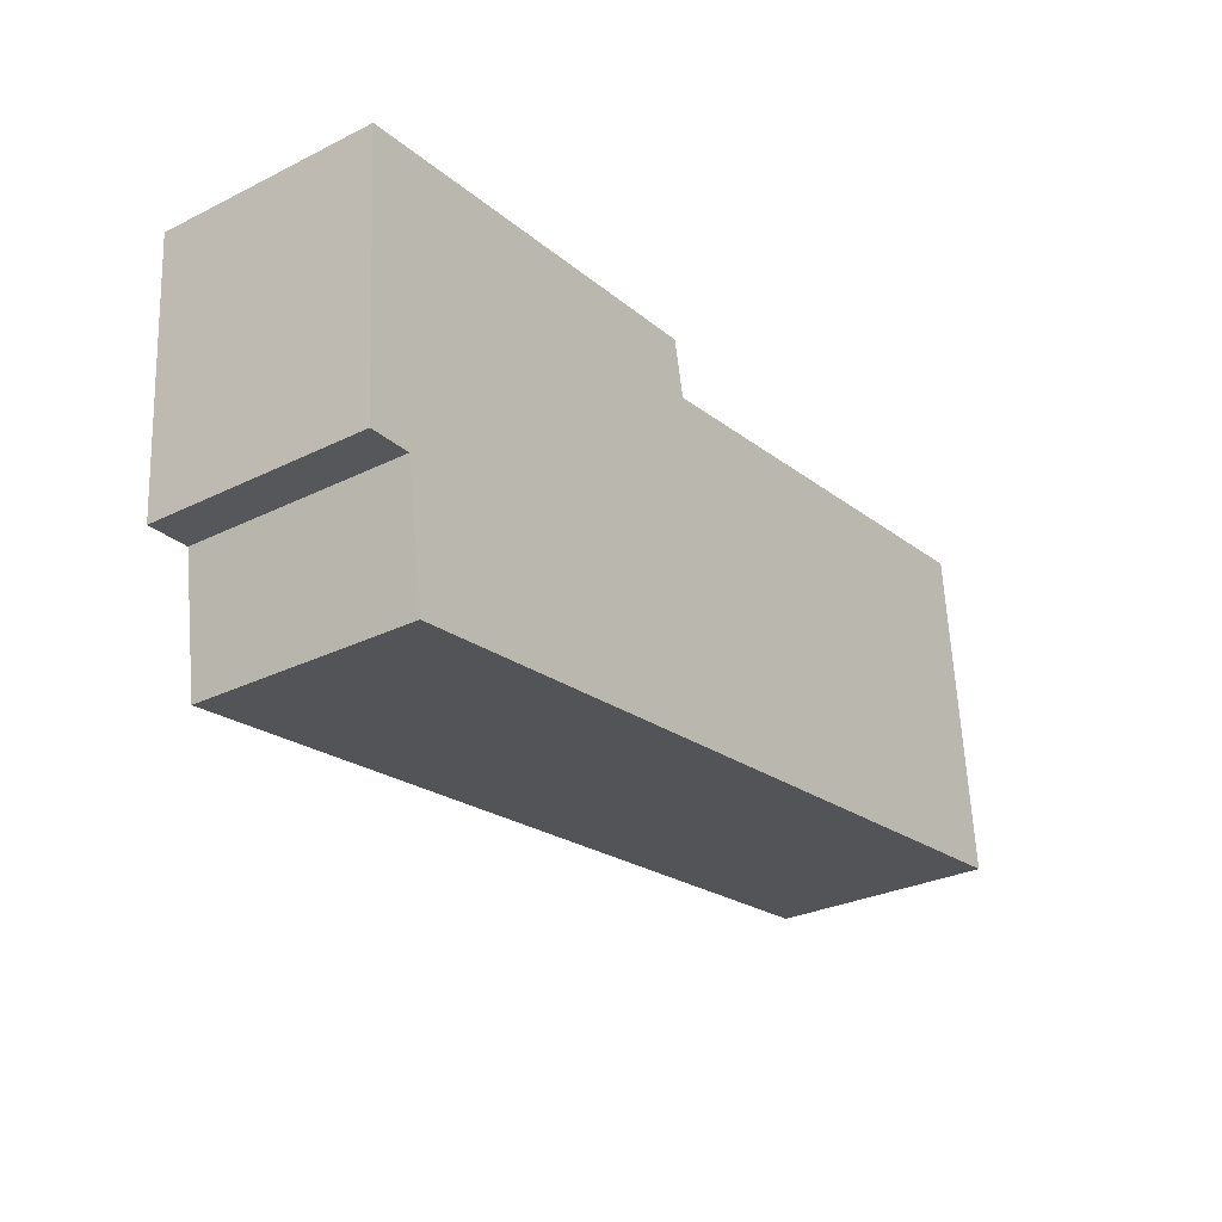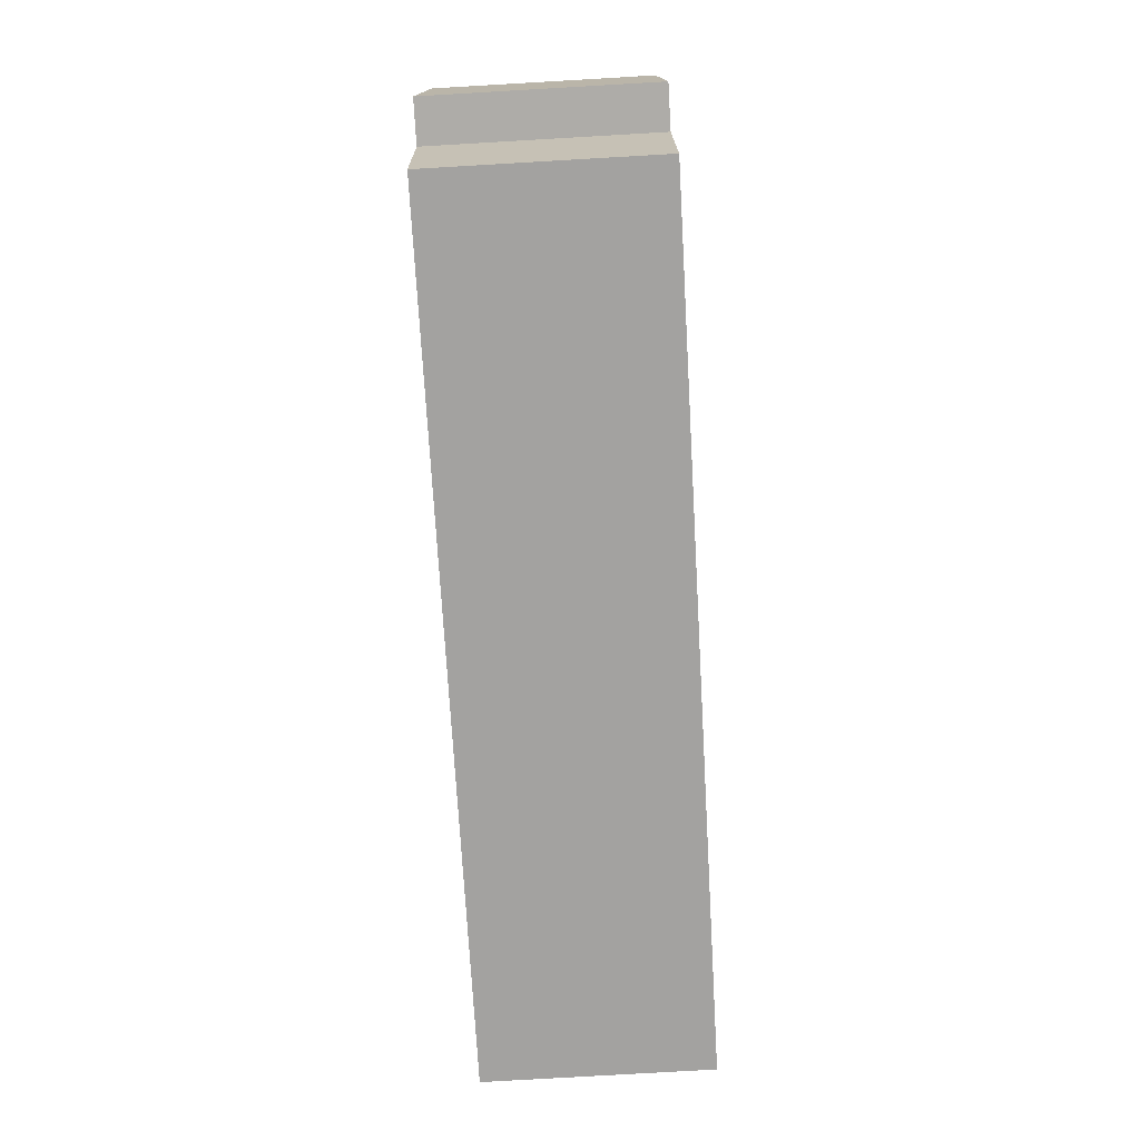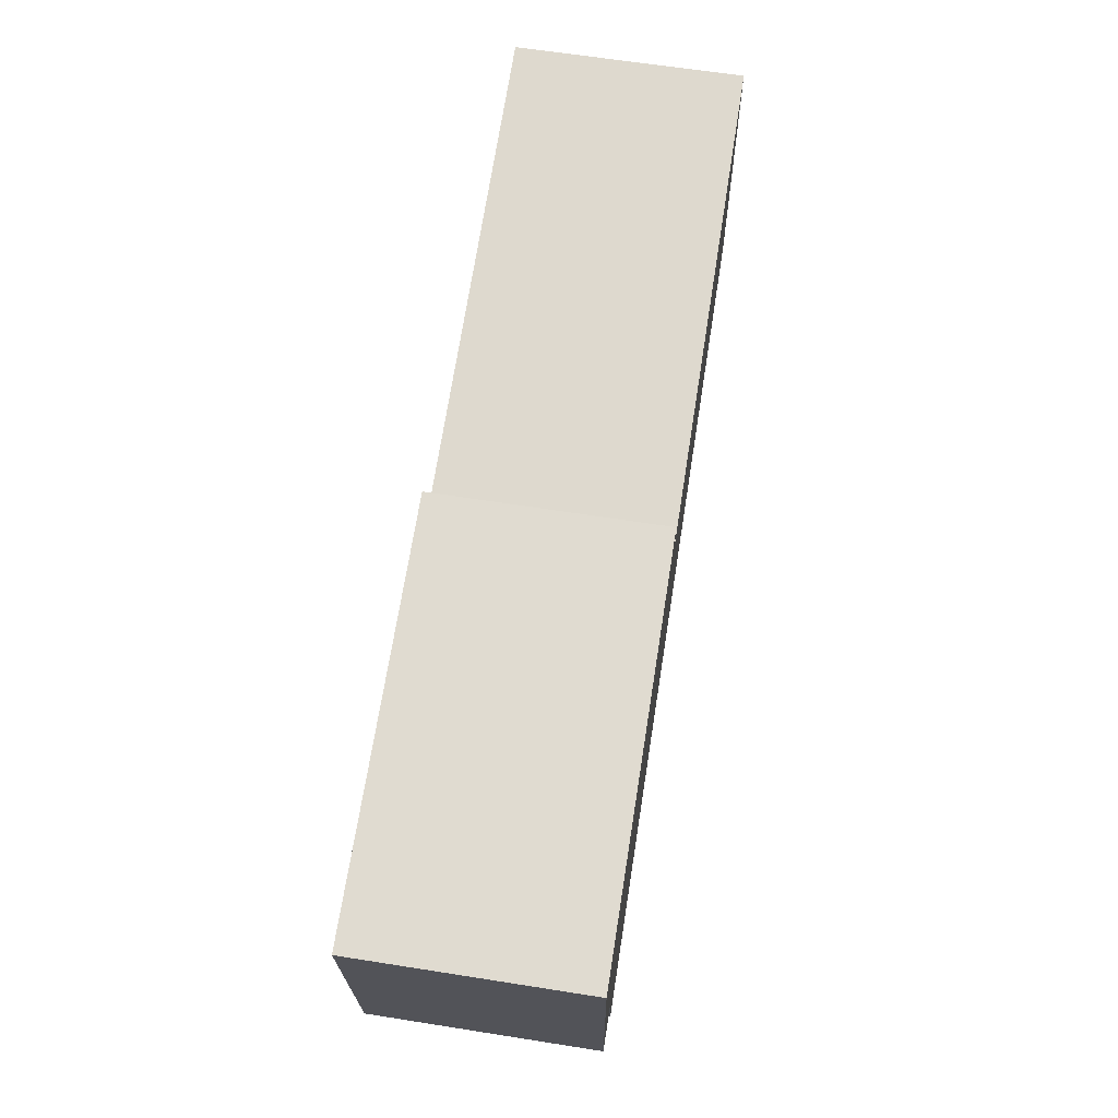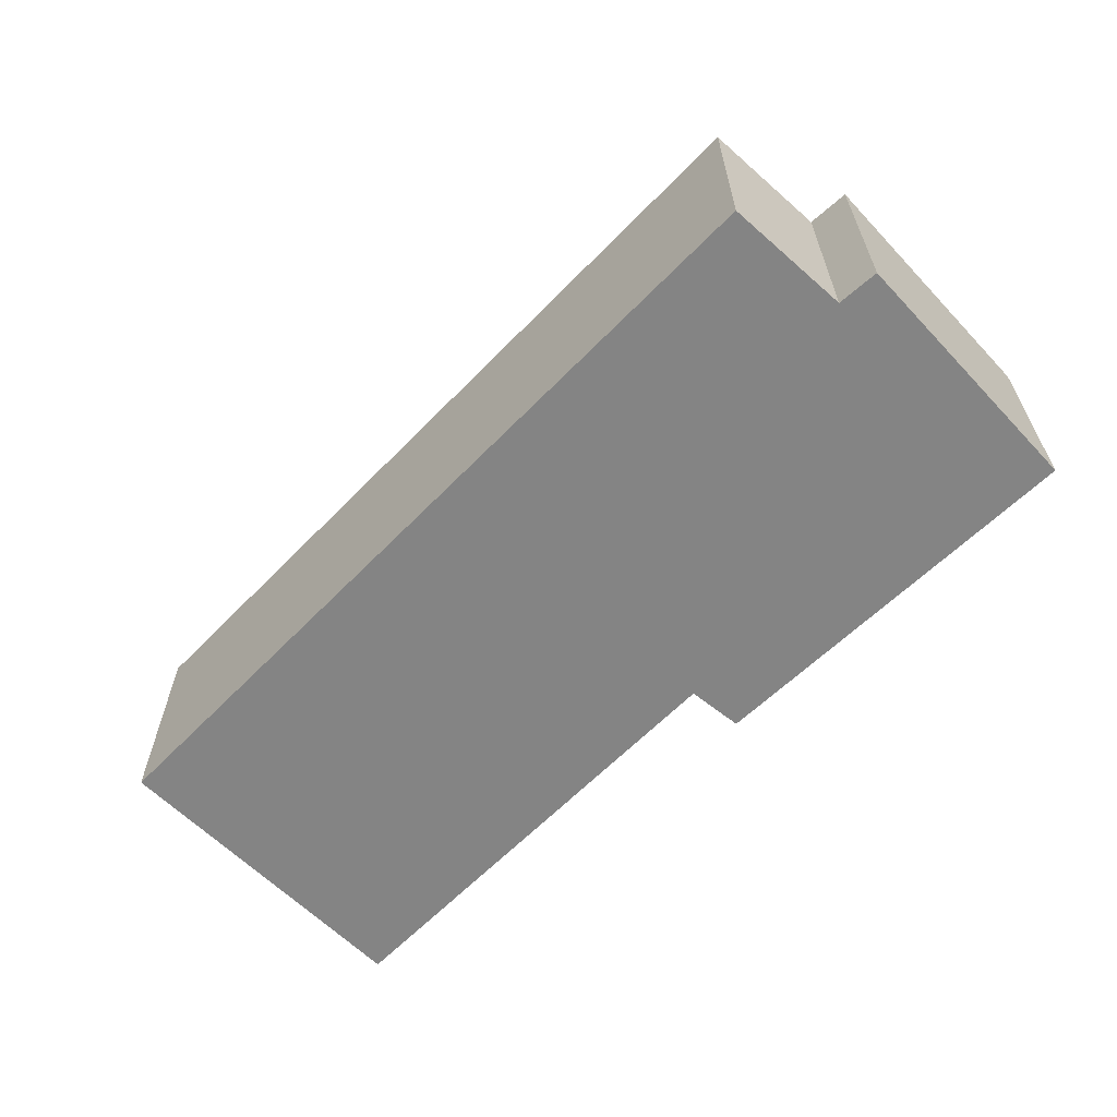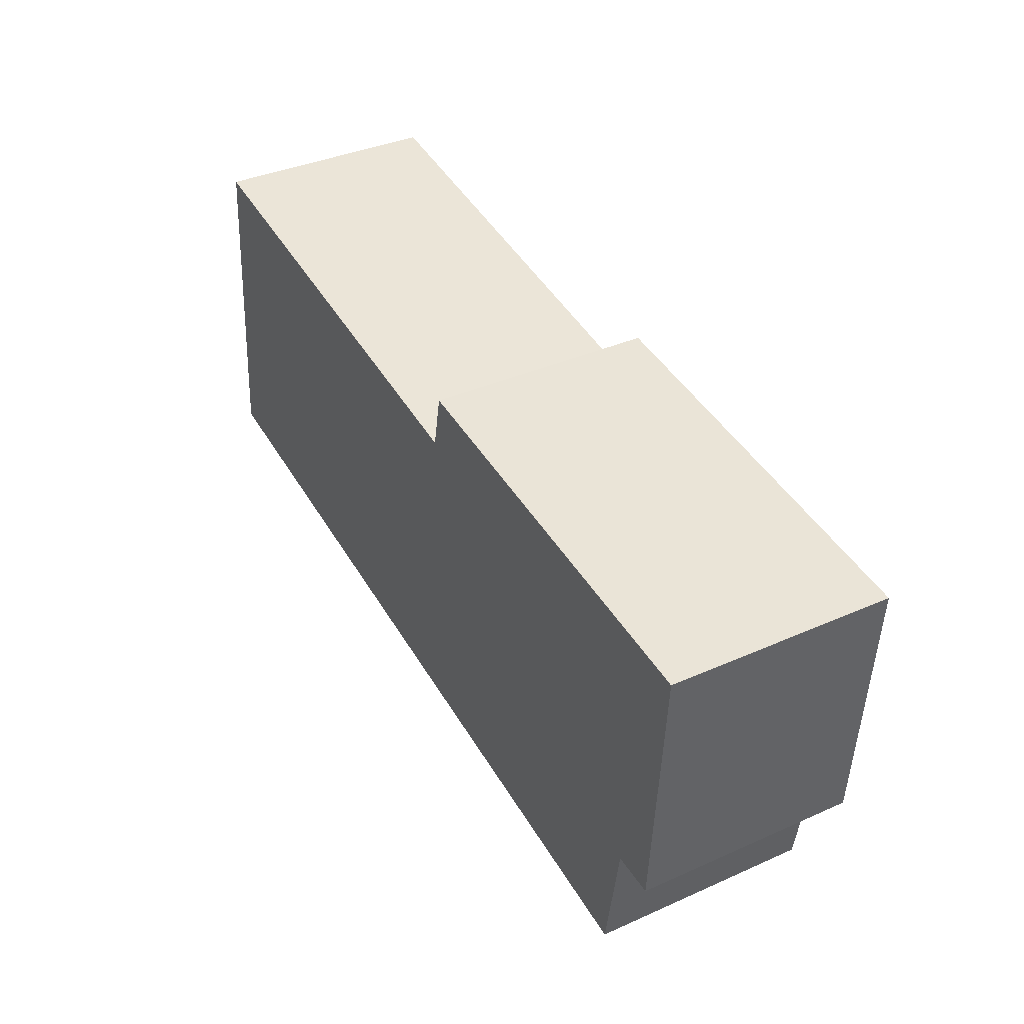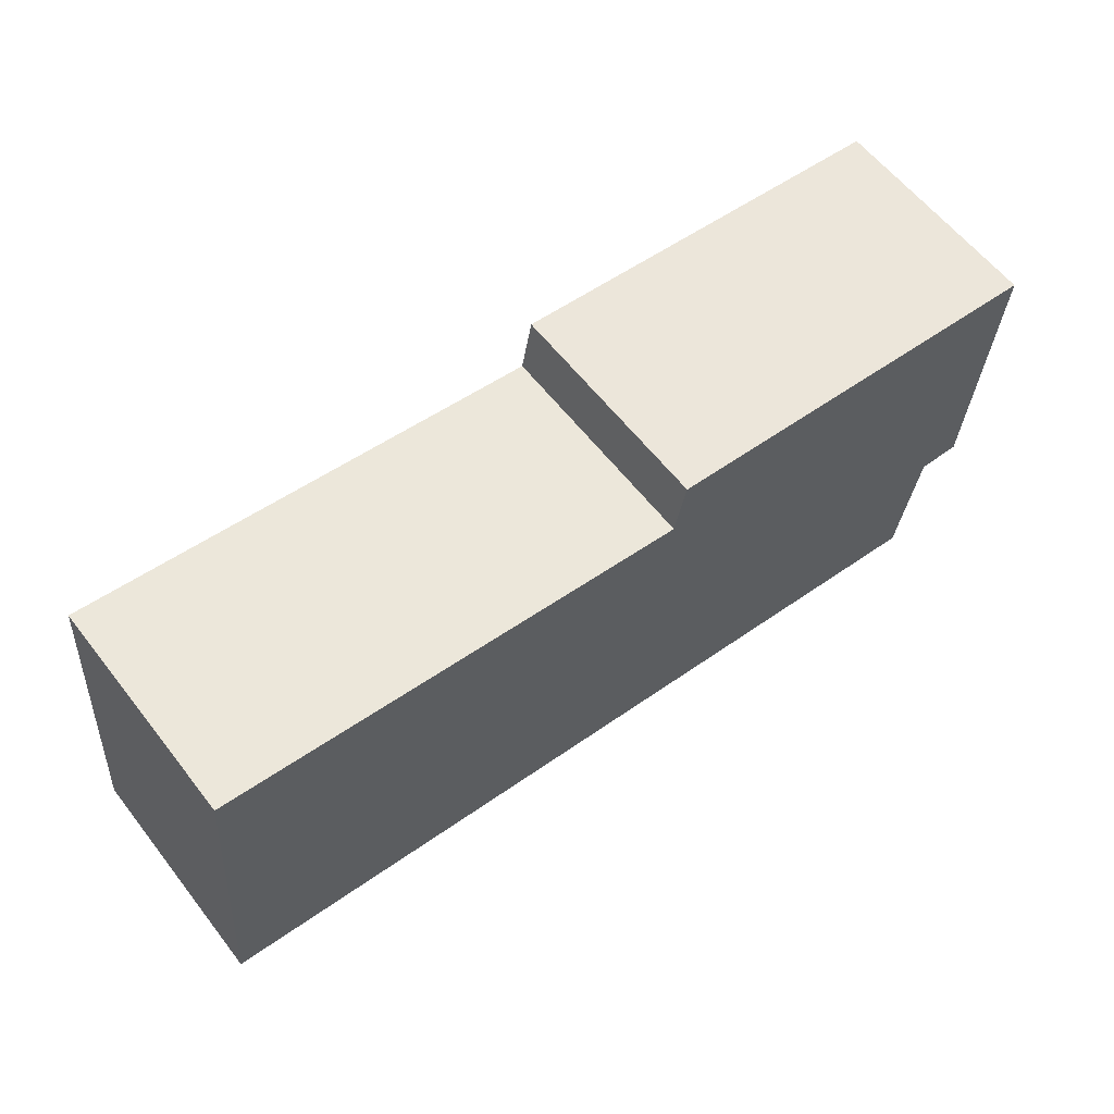
<metadata>
{"format":"obj","ext":"obj","renderer":"f3d","projection":"perspective","resolution":1024,"background":"white","views":[{"elev":-29.5,"azim":-54.1,"up":"+Z"},{"elev":-79.5,"azim":-86.7,"up":"+Z"},{"elev":64.2,"azim":-81.0,"up":"+Z"},{"elev":-61.4,"azim":-140.7,"up":"+Y"},{"elev":37.9,"azim":-119.4,"up":"+Z"},{"elev":60.8,"azim":142.1,"up":"+Z"}]}
</metadata>
<code>
v  0 2.44 1.494e-16
v  0.663 2.44 -2.921
v  0.192 2.44 -2.942
v  4.43 2.44 0.418
v  4.555 2.44 -0.201
v  10.11 2.44 -3.208
v  0.882 2.44 -4.328
v  9.799 2.44 0.455
v  9.799 -2.786e-17 0.455
v  10.11 1.964e-16 -3.208
v  4.43 -2.56e-17 0.418
v  4.555 1.231e-17 -0.201
v  0.882 2.65e-16 -4.328
v  0.663 1.789e-16 -2.921
v  0.192 1.801e-16 -2.942
v  0 0 0
g defaultobject
f 1 2 3
f 4 5 1
f 2 6 7
f 6 2 1
f 6 1 5
f 6 5 8
f 9 6 8
f 6 9 10
f 11 5 4
f 5 11 12
f 10 7 6
f 7 10 13
f 14 3 2
f 3 14 15
f 13 2 7
f 2 13 14
f 15 1 3
f 1 15 16
f 16 4 1
f 4 16 11
f 12 8 5
f 8 12 9
f 16 15 14
f 10 14 13
f 14 10 16
f 16 10 12
f 12 10 9
f 11 16 12

</code>
